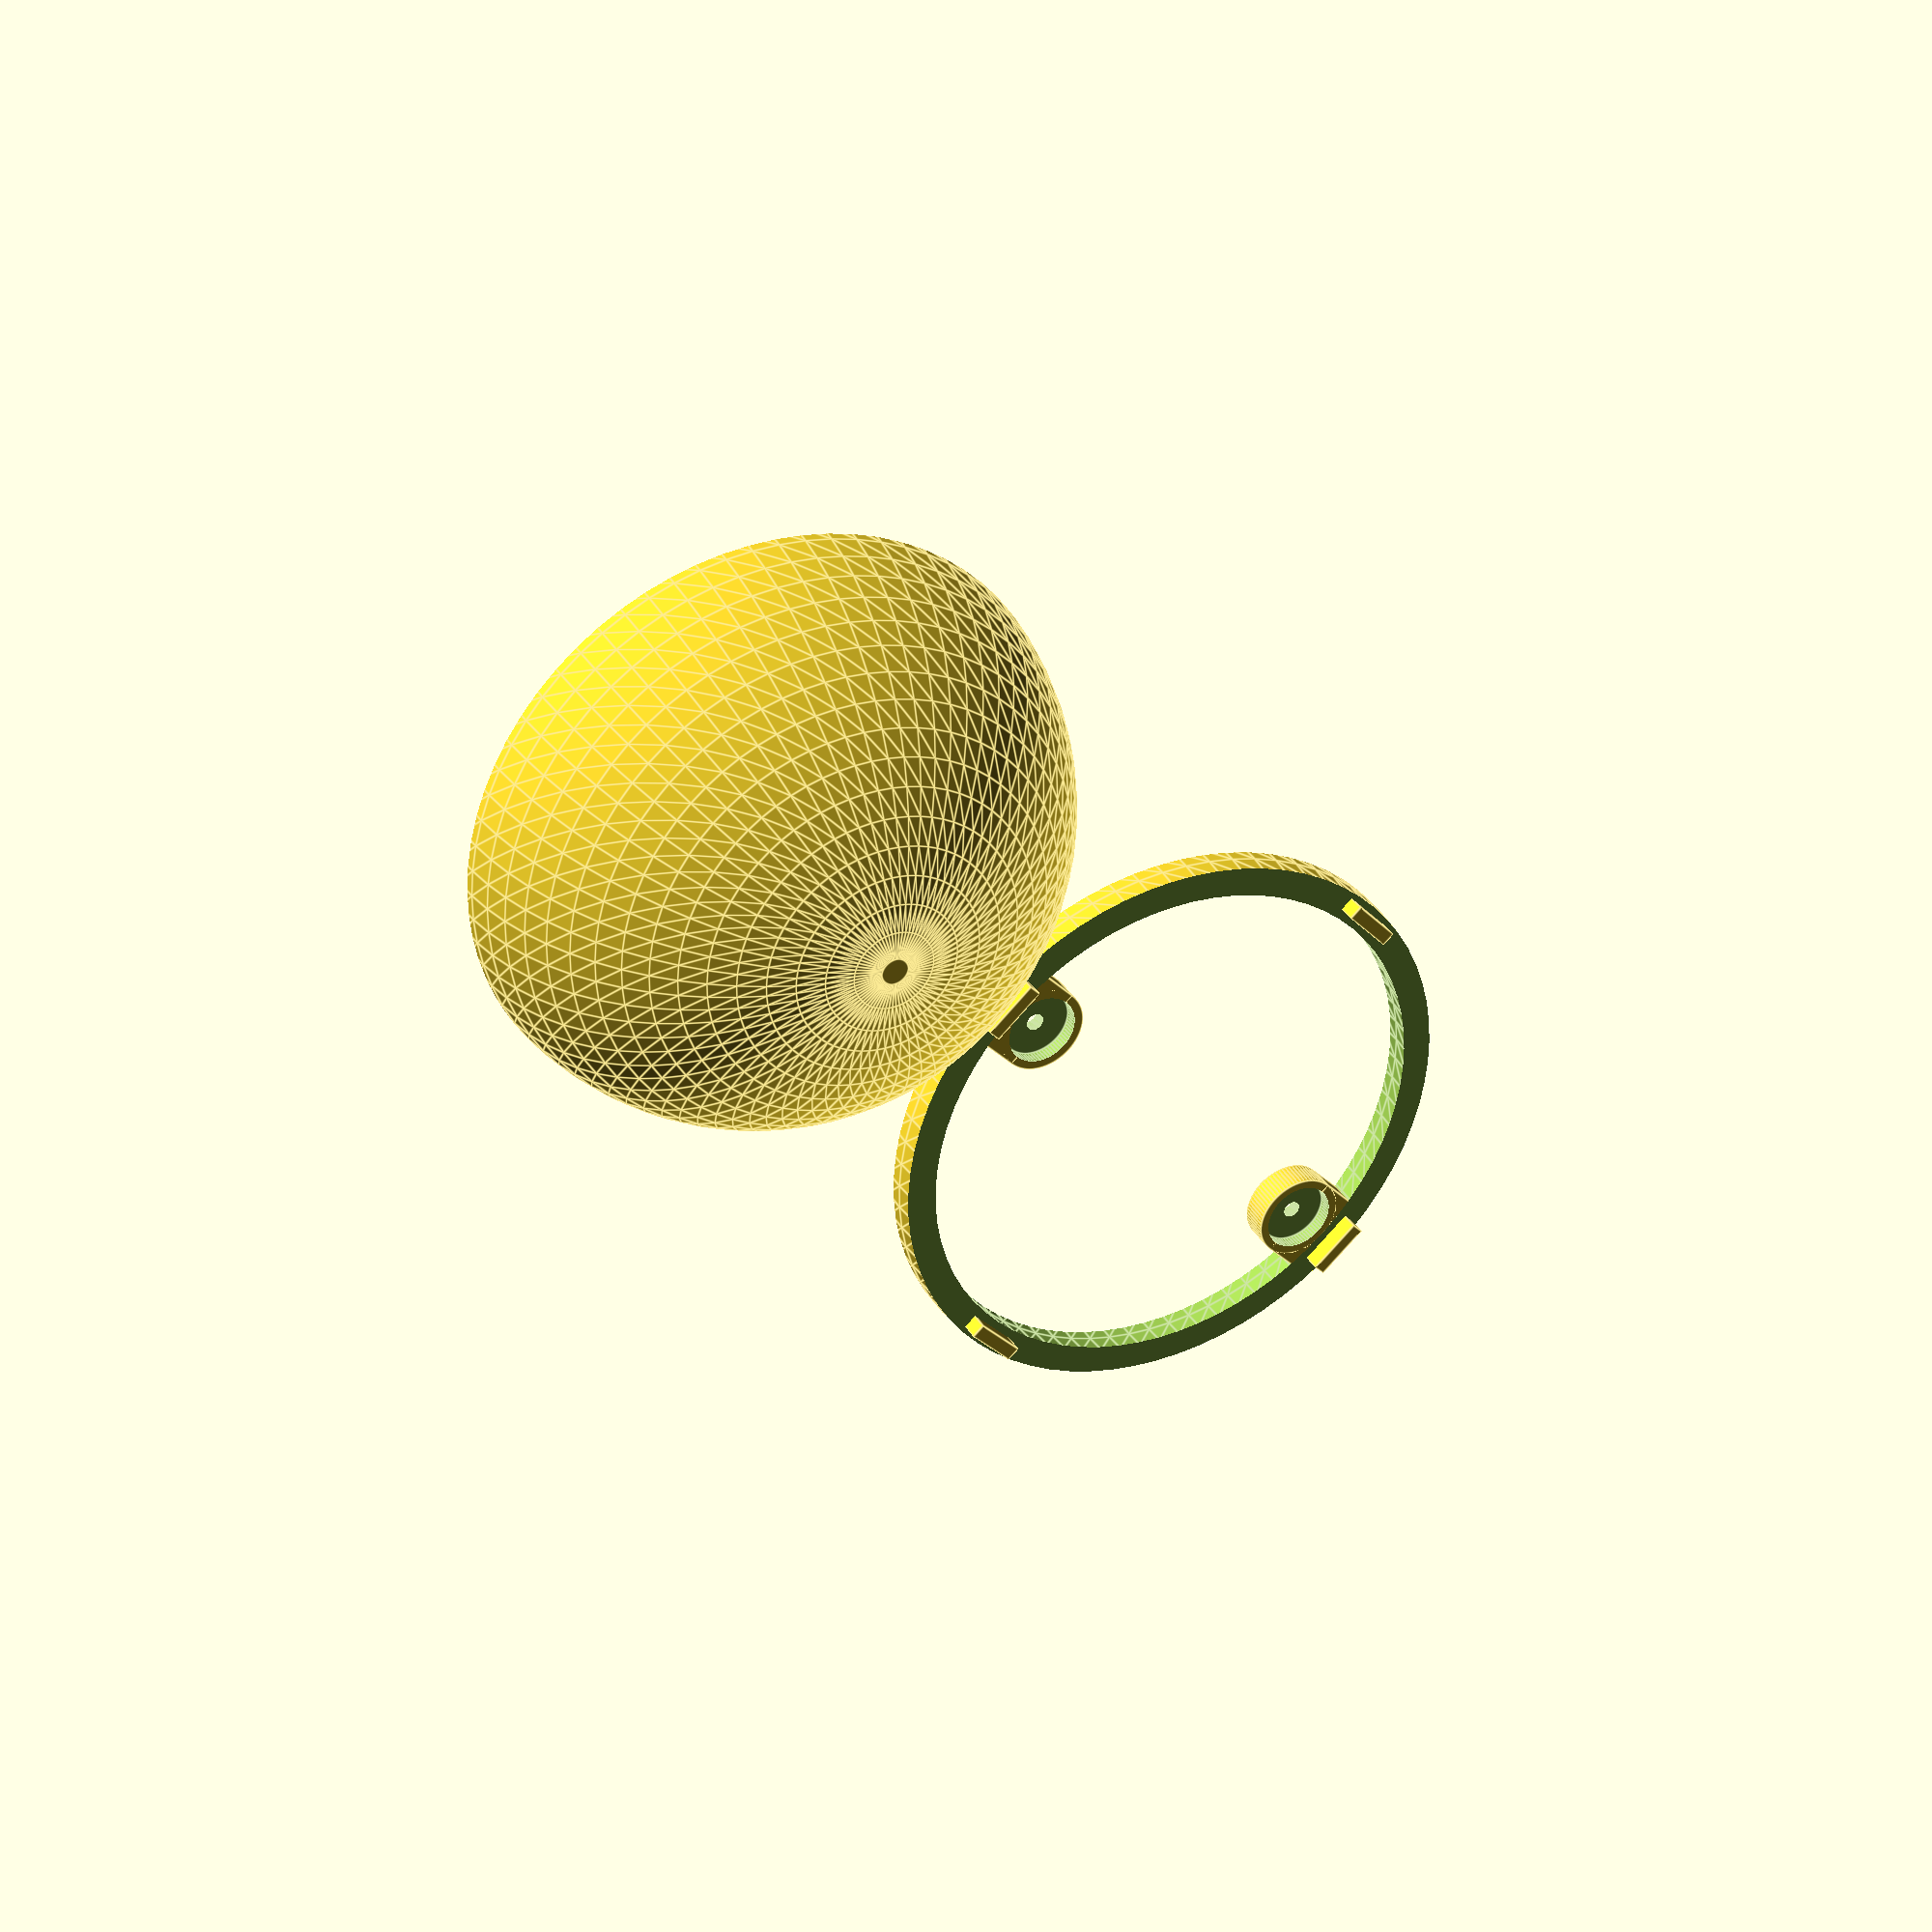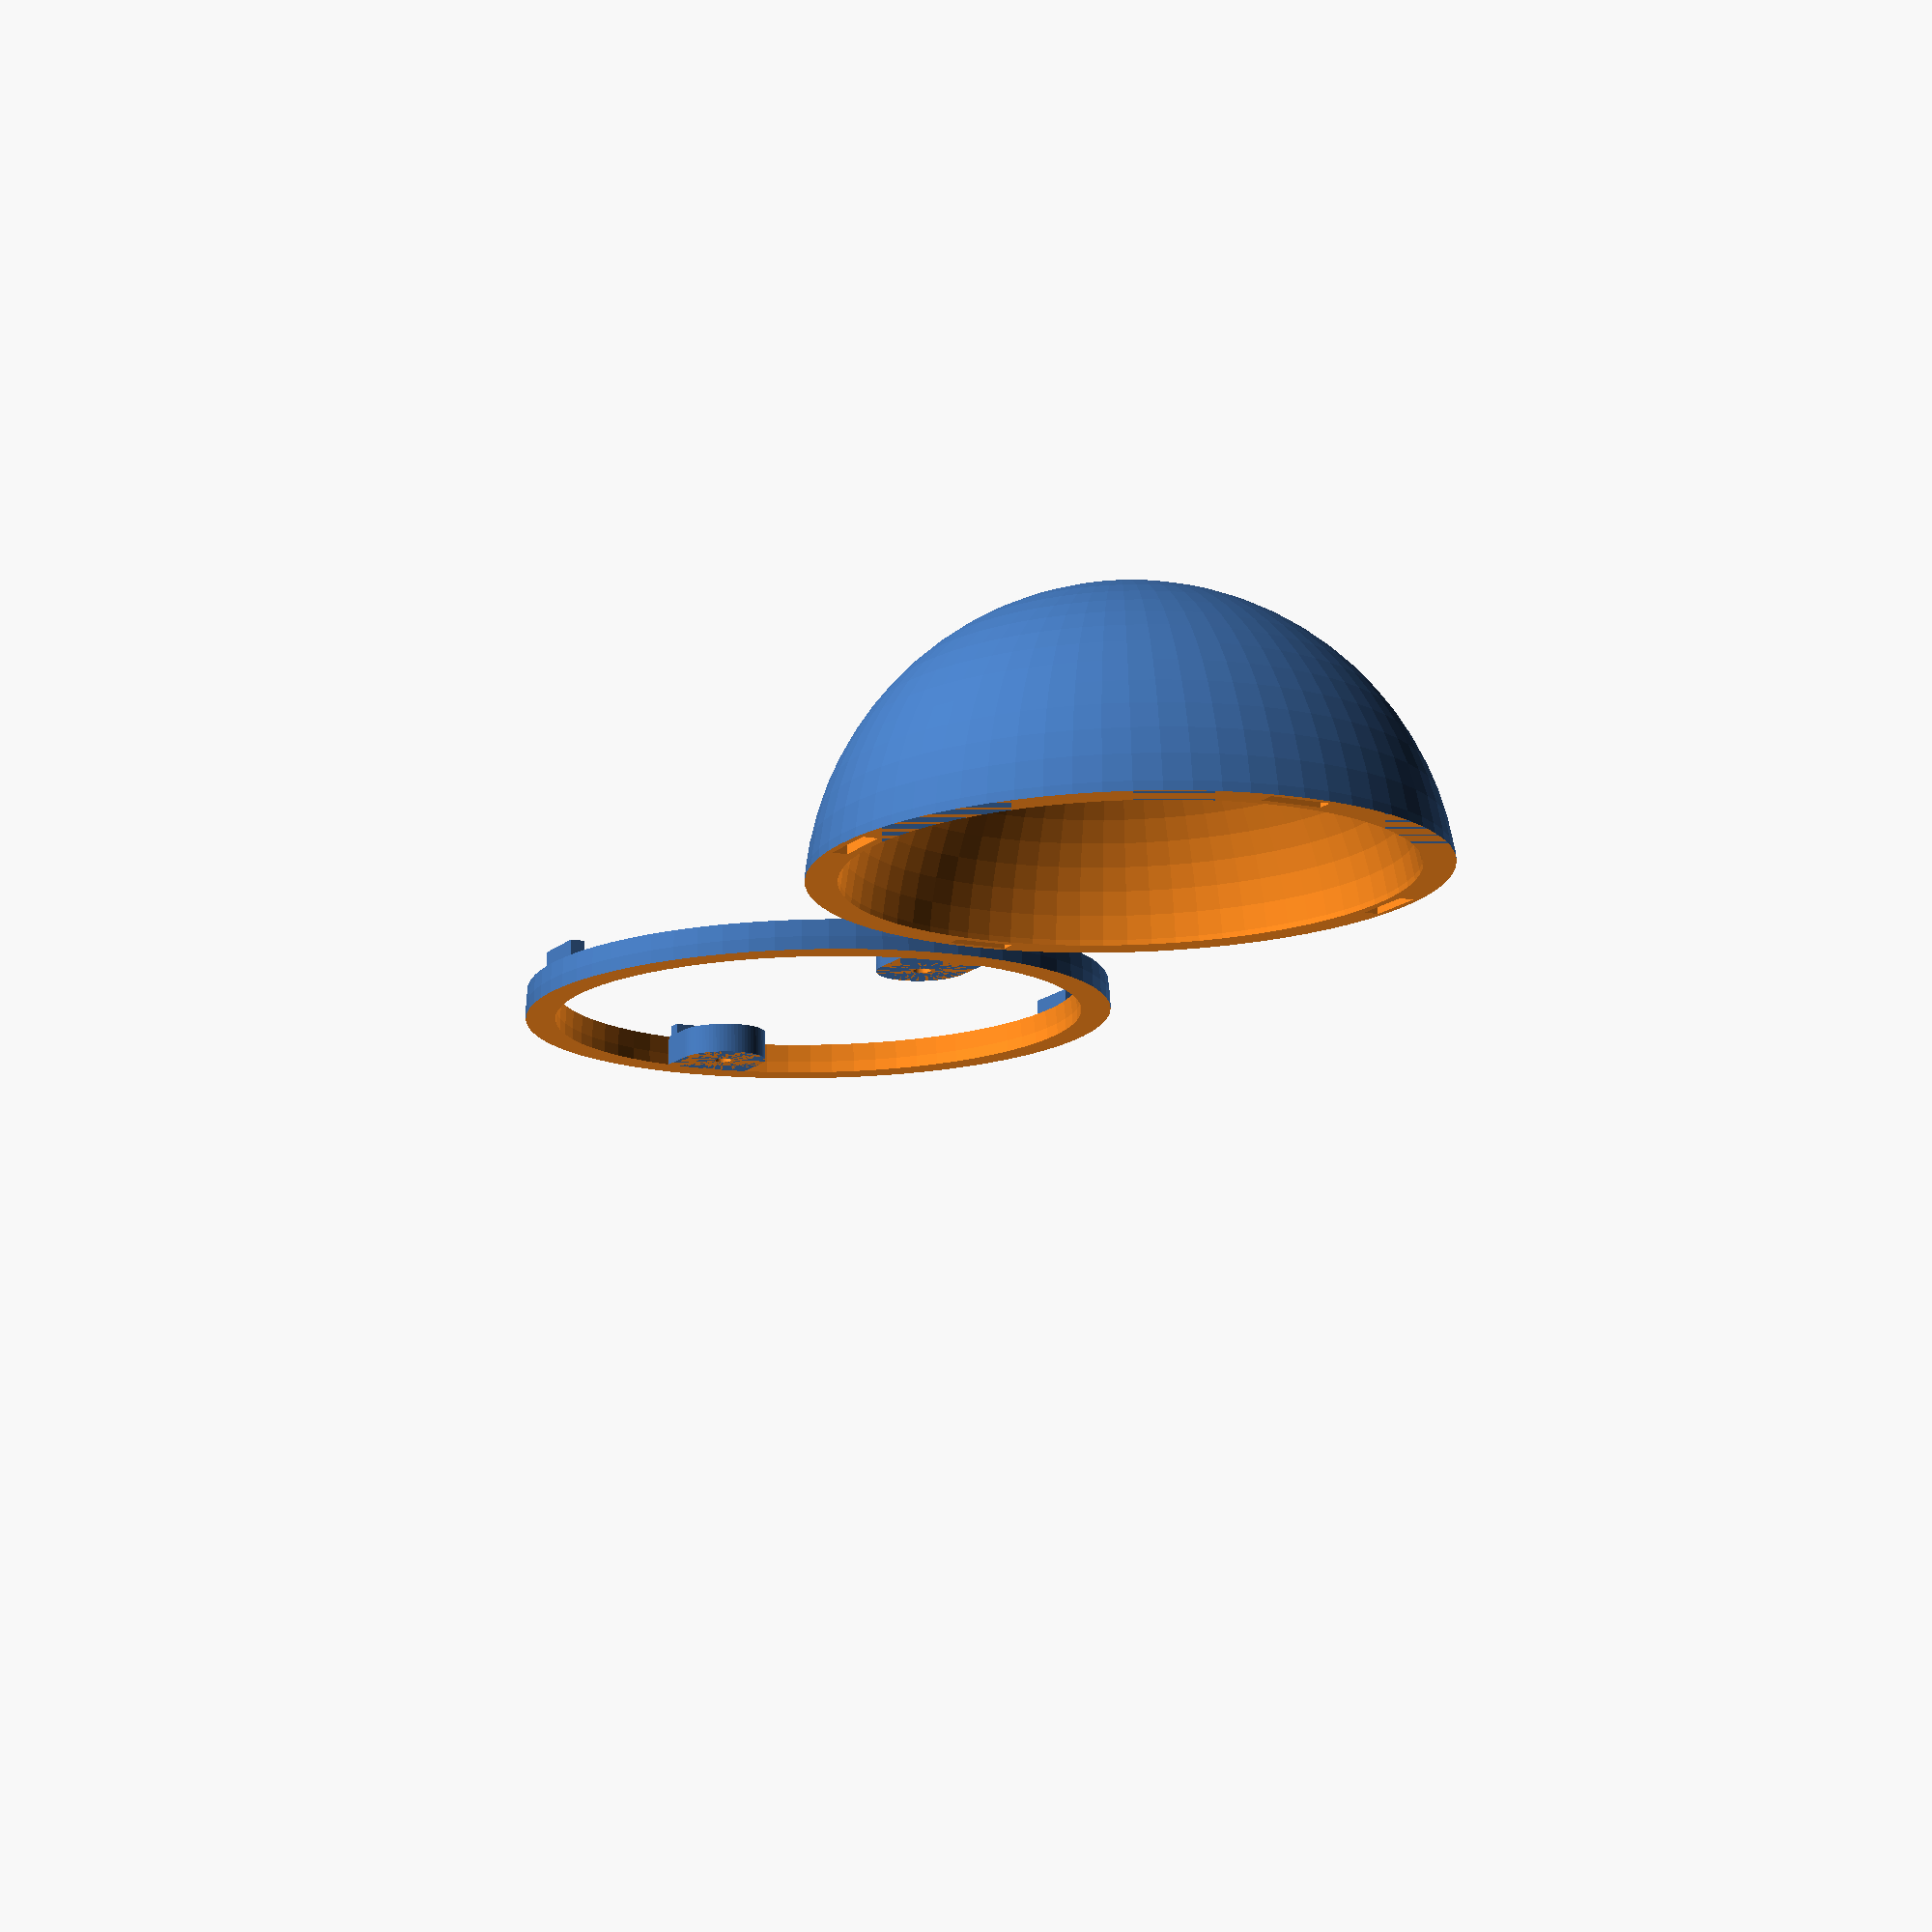
<openscad>
$fn = 72;

r = 100;
t = 0.9;

translate([0, 0, -10])
  top(r, t);
translate([r * 2 + 10, 0, 0])
  base(r, t);

module top(radius, baseThicknessMultiplier) {
  difference() {
    hollowDome(radius - 0.01, baseThicknessMultiplier);
    base(radius, baseThicknessMultiplier);
    translate([-radius, -radius, -radius * 2 + 10])
        cube(radius*2);
  }
}

module base(radius, baseThicknessMultiplier) {
  union() {
    translate([radius * baseThicknessMultiplier - 15, 0, 0])
      nubsie(15);
    translate([(radius * baseThicknessMultiplier - 15)*-1, 0, 0])
      rotate([0, 0, 180])
        nubsie(15);
    ring(radius, baseThicknessMultiplier);
    latches(radius);
  }
}

module latches(radius) {
  for(x = [90:90:360]) {
    offsetX = (radius - 3) * sin(x) - 10 * cos(x);
    offsetY = (radius - 8) * cos(x) -10 * sin(x);
    echo(offsetX, offsetY);
    translate([offsetX, offsetY, 1])
      rotate([0, 0, x])
        cube([20, 5, 15]);
  }
}

module nubsie(size) {
  difference() {
    union() {
      cylinder(9.99, size, size);
      translate([0, -size, 0])
        cube([size, size*2, 9.99]);
    }
    translate([0, 0, 5.01])
        cylinder(5, size - 3, size - 3);
    translate([0, 0, -0.01])
      cylinder(10.02, 3, 3);
  }
}

module ring(radius, thicknessMultiplier) {
  difference() {
    hollowDome(radius, thicknessMultiplier);
    translate([-radius, -radius, 10])
      cube(radius*2);
  }
}

module hollowDome(radius, thicknessMultiplier) {
    difference() {
    dome(radius);
    translate([0, 0, -0.01])
      scale([thicknessMultiplier, thicknessMultiplier, thicknessMultiplier])
        dome(radius);
    }
}

module dome(radius) {
    difference() {
      sphere(radius);
      translate([-radius, -radius, -radius*2])
        cube(radius*2);
    }
}
</openscad>
<views>
elev=145.6 azim=227.7 roll=206.5 proj=p view=edges
elev=103.3 azim=241.4 roll=1.4 proj=p view=solid
</views>
